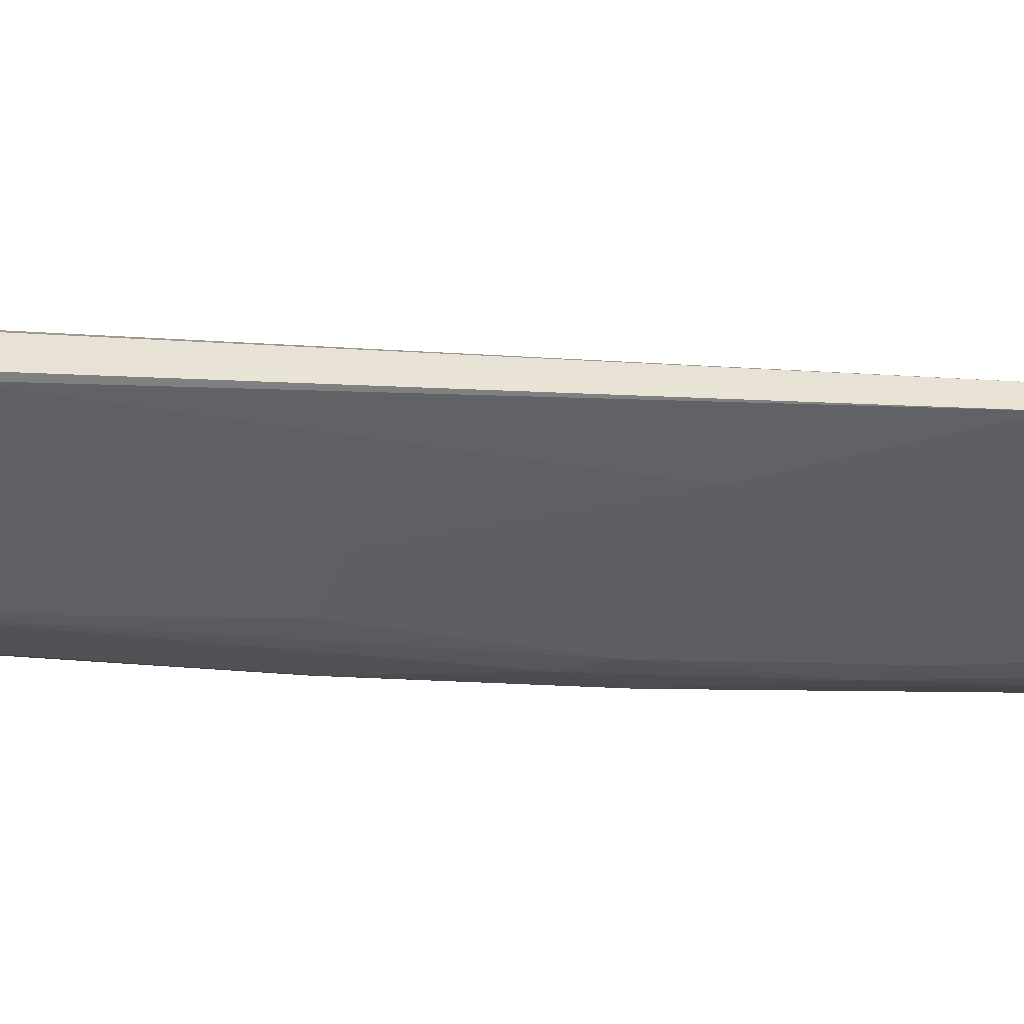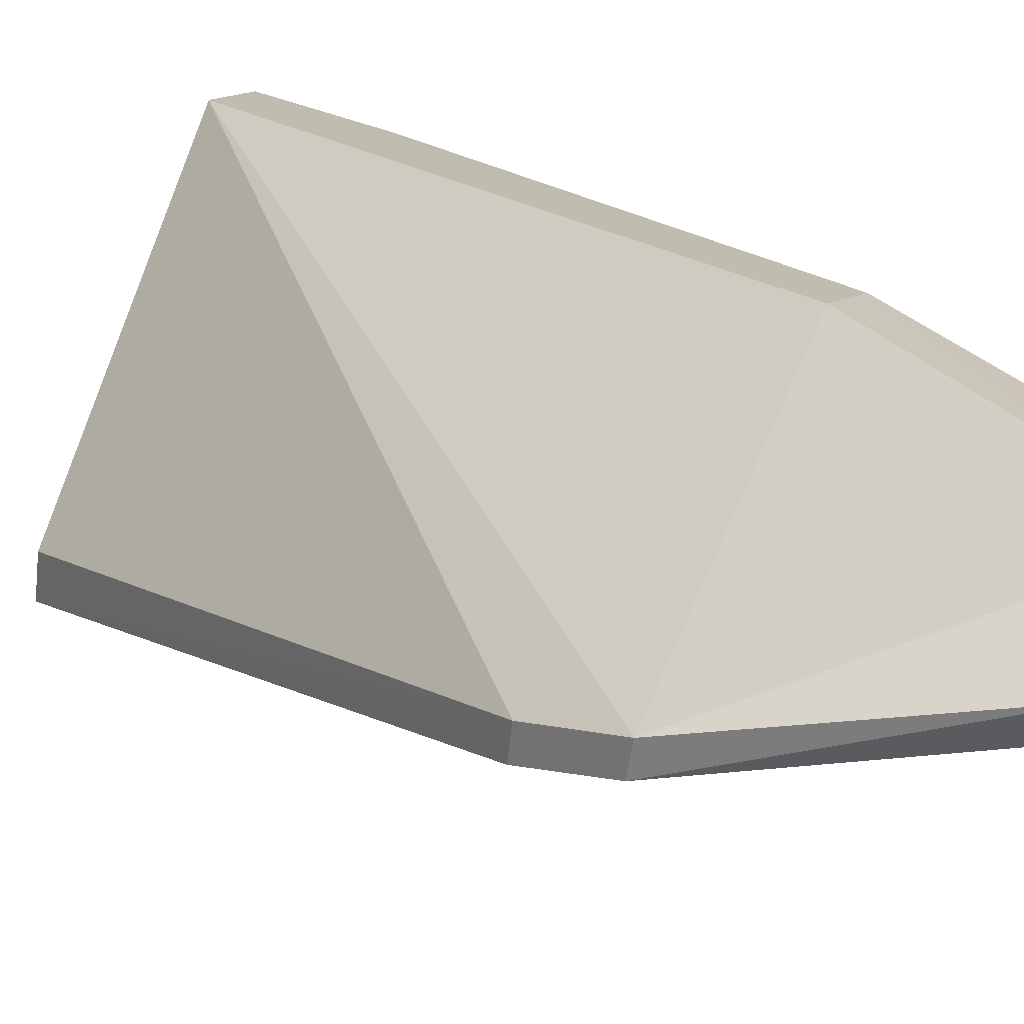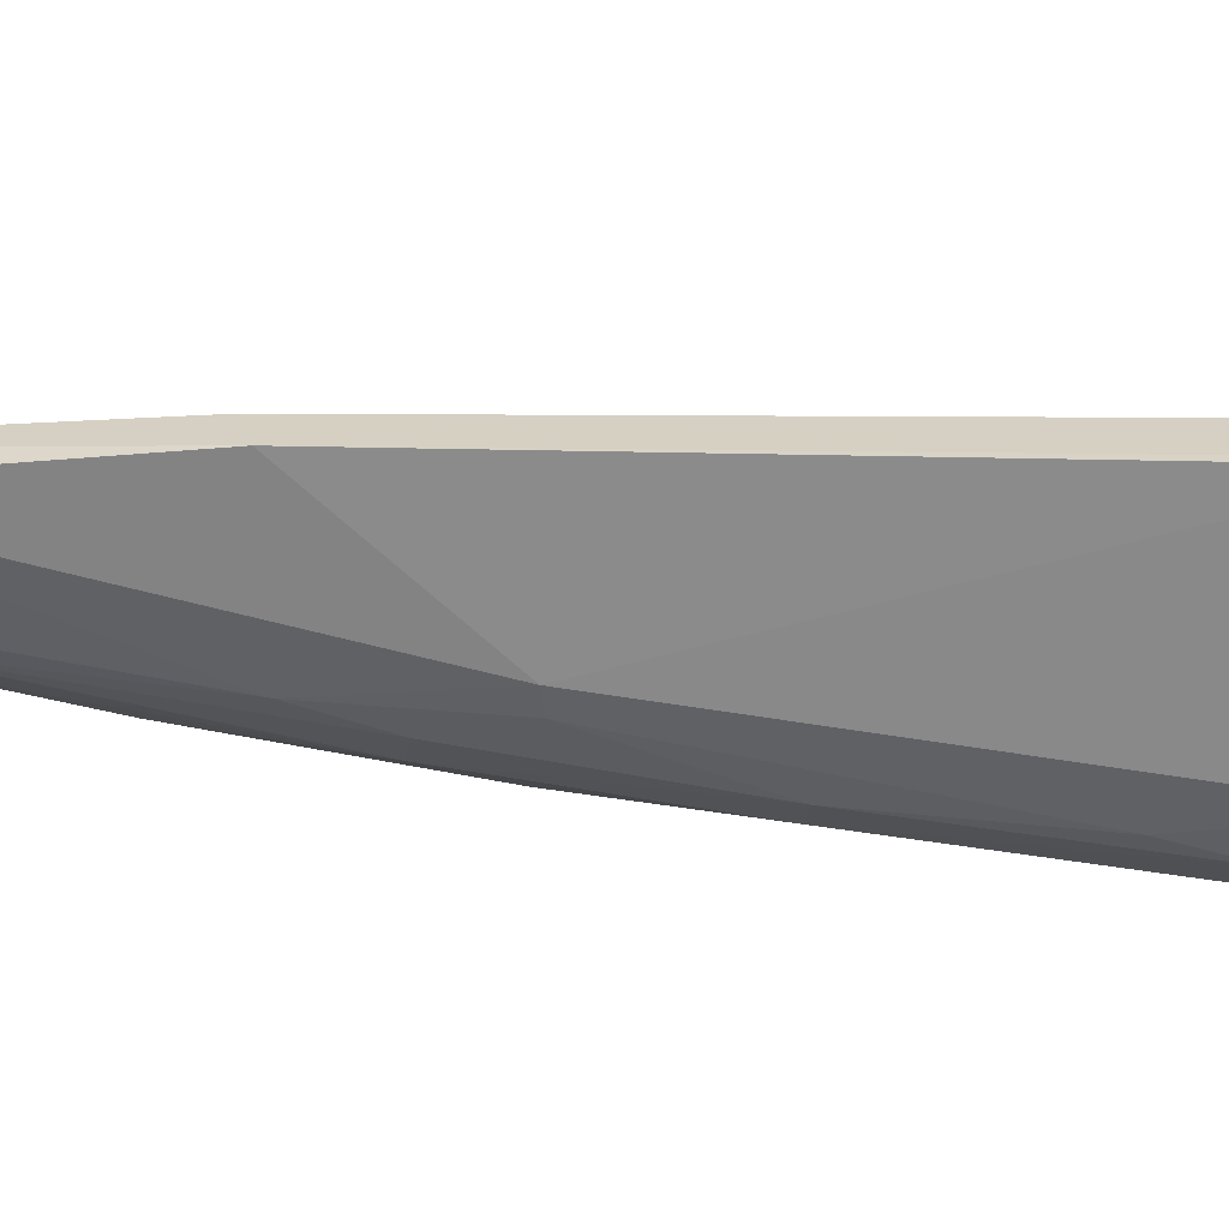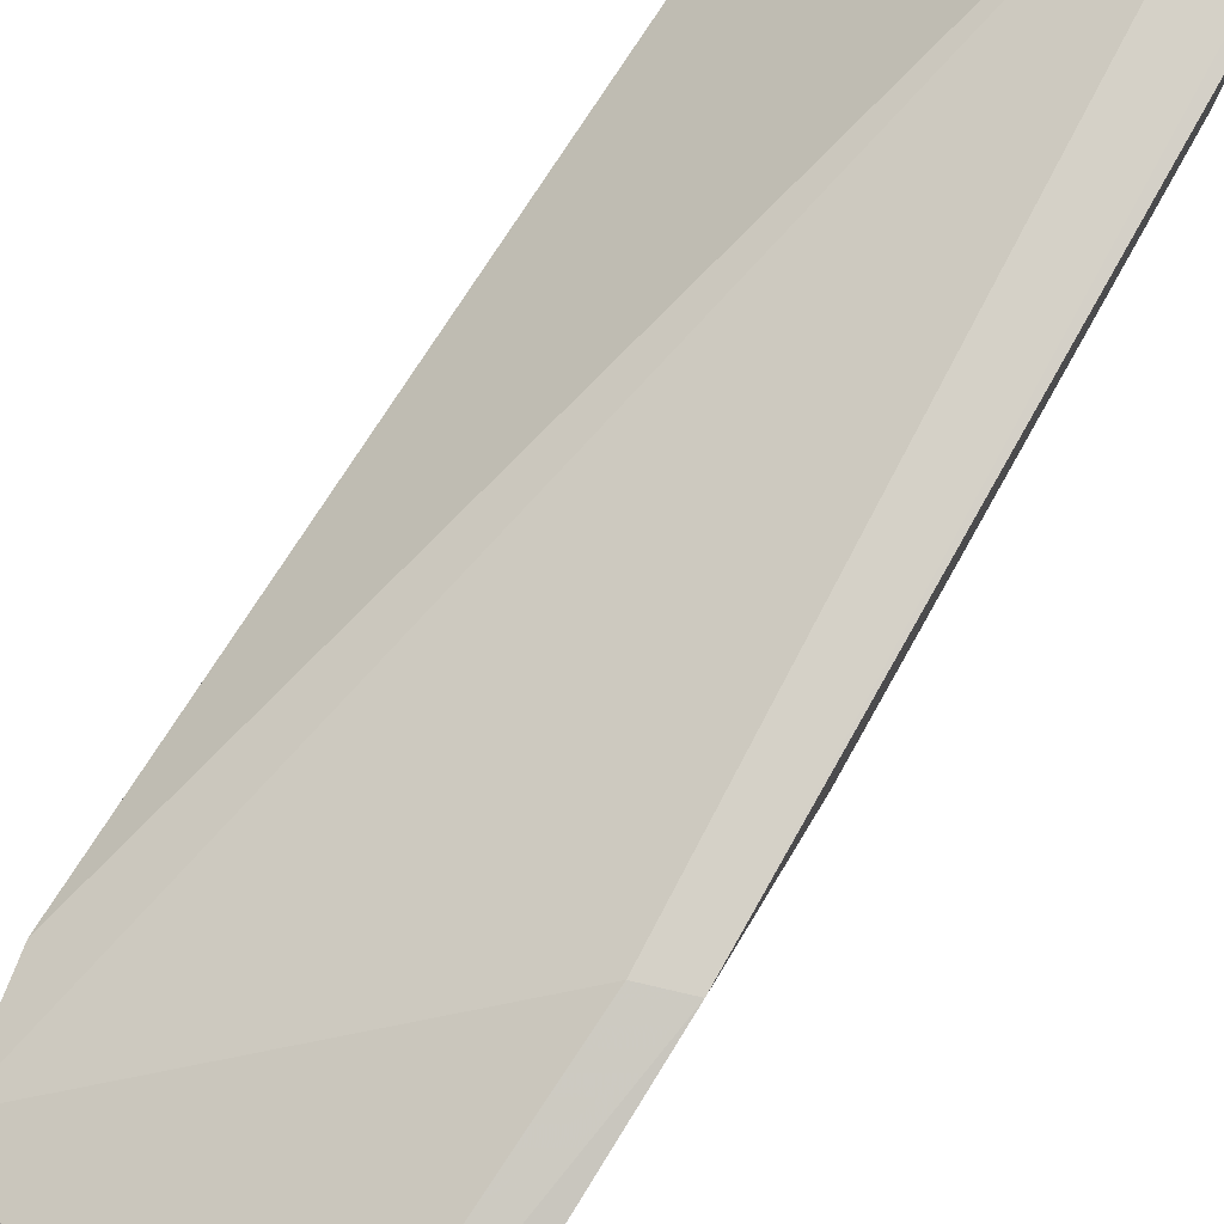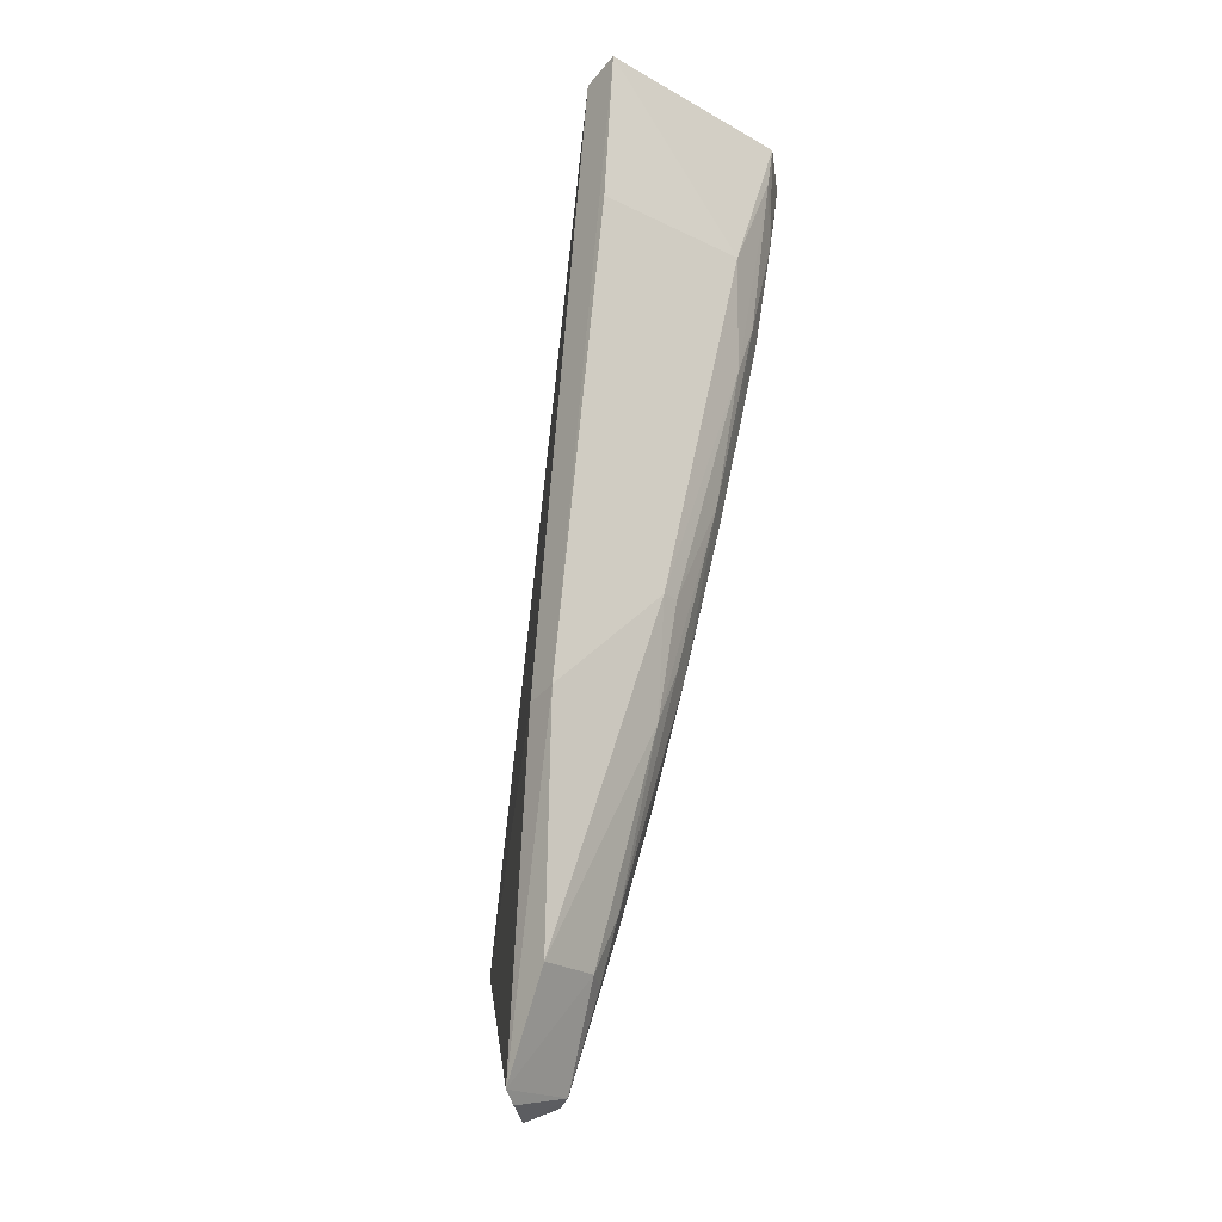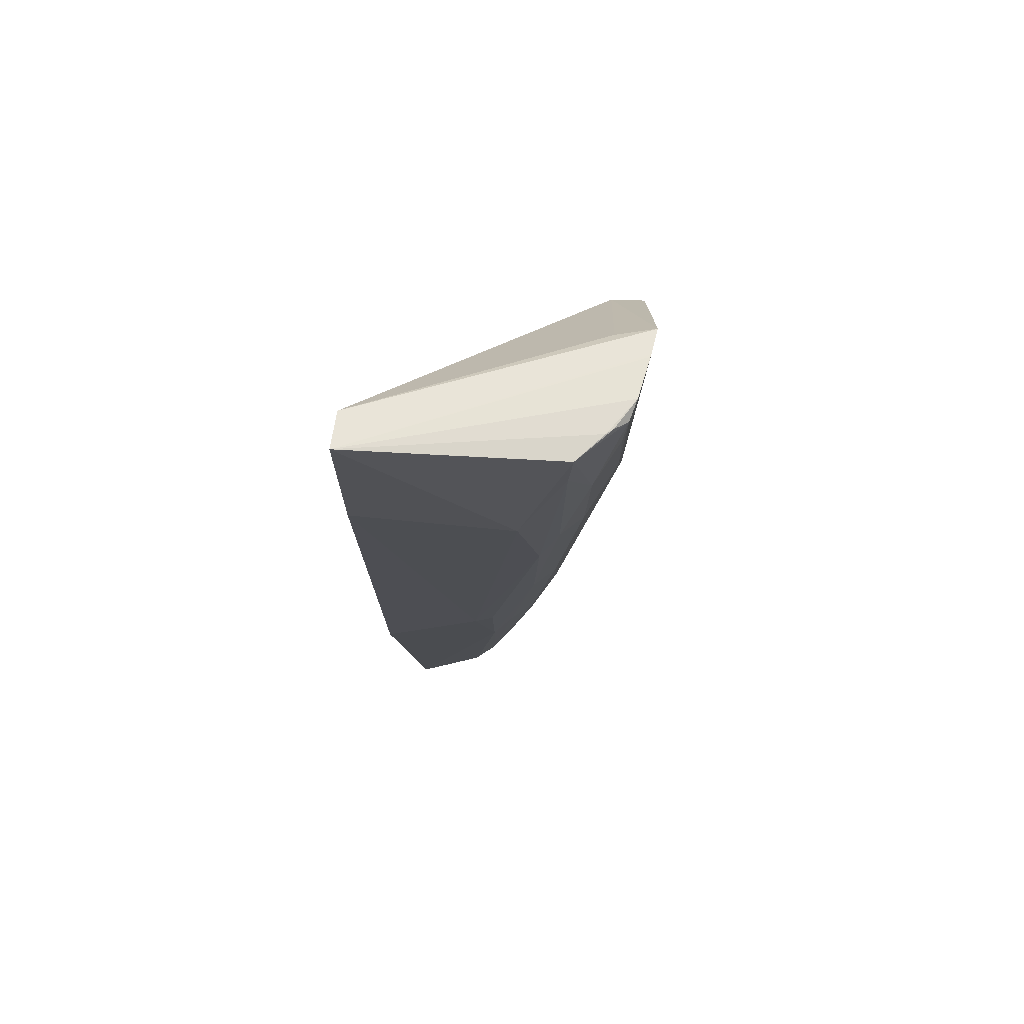
<metadata>
{"format":"obj","ext":"obj","renderer":"f3d","projection":"perspective","resolution":1024,"background":"white","views":[{"elev":-49.1,"azim":69.0,"up":"+Y"},{"elev":16.8,"azim":139.8,"up":"+Y"},{"elev":25.7,"azim":-96.5,"up":"+Y"},{"elev":79.5,"azim":-159.4,"up":"+Y"},{"elev":-29.2,"azim":-125.6,"up":"+Z"},{"elev":64.2,"azim":-83.0,"up":"+Z"}]}
</metadata>
<code>
v -0.09086 -0.06762 0.1645
v -0.06792 -0.09363 0.1517
v -0.05628 -0.08095 0.08472
v -0.07365 -0.07267 0.0666
v -0.09364 -0.08894 0.1651
v -0.0755 -0.08422 0.09166
v -0.0826 -0.06766 0.09942
v -0.06786 -0.09033 0.1511
v -0.07942 -0.095 0.1653
v -0.05634 -0.08483 0.09373
v -0.07024 -0.07976 0.06839
v -0.0844 -0.08029 0.1004
v -0.07498 -0.07099 0.06738
v -0.05623 -0.08244 0.09318
v -0.09509 -0.06766 0.1652
v -0.07998 -0.09119 0.1644
v -0.07896 -0.09034 0.126
v -0.06803 -0.07722 0.06752
v -0.05932 -0.0845 0.09144
v -0.05638 -0.08326 0.08539
v -0.07716 -0.0791 0.07743
v -0.08125 -0.07046 0.07664
v -0.08713 -0.09388 0.1658
v -0.09334 -0.08401 0.149
v -0.08462 -0.09311 0.149
v -0.06503 -0.08754 0.1087
v -0.06922 -0.07656 0.06679
v -0.07494 -0.08142 0.08034
v -0.08262 -0.08459 0.1062
v -0.0723 -0.07914 0.06869
v -0.08595 -0.0677 0.09988
v -0.07906 -0.07708 0.07751
v -0.09081 -0.09143 0.1655
v -0.08265 -0.09459 0.1657
v -0.09064 -0.08787 0.1434
v -0.08776 -0.0786 0.1116
v -0.06792 -0.09333 0.1488
v -0.08081 -0.08715 0.1118
v -0.07845 -0.08741 0.1089
v -0.07689 -0.08134 0.08341
v -0.09357 -0.06771 0.1488
v -0.07938 -0.07946 0.08334
v -0.08904 -0.09334 0.1649
v -0.08232 -0.09466 0.1656
v -0.09325 -0.0885 0.1606
v -0.08759 -0.08518 0.1235
v -0.07371 -0.09034 0.1259
v -0.08842 -0.09005 0.1435
v -0.07791 -0.08419 0.09469
v -0.08471 -0.08239 0.1063
v -0.09027 -0.09205 0.1655
v -0.09056 -0.08594 0.1377
v -0.08722 -0.08047 0.1119
v -0.0855 -0.08723 0.1234
v -0.08638 -0.09286 0.1519
v -0.09067 -0.09062 0.155
v -0.08873 -0.09289 0.1606
f 7 1 3
f 9 2 8
f 13 7 3
f 14 3 1
f 14 1 8
f 14 8 2
f 14 2 10
f 15 9 1
f 15 1 7
f 16 9 8
f 16 8 1
f 16 1 9
f 18 13 3
f 19 6 11
f 20 19 11
f 20 10 19
f 20 14 10
f 20 3 14
f 20 18 3
f 20 11 18
f 24 5 15
f 26 19 10
f 27 18 11
f 27 4 13
f 27 13 18
f 28 11 6
f 30 11 28
f 30 27 11
f 30 4 27
f 30 13 4
f 31 7 13
f 31 13 22
f 31 15 7
f 32 12 22
f 32 30 21
f 32 22 13
f 32 13 30
f 33 23 15
f 33 15 5
f 34 15 23
f 36 22 12
f 36 31 22
f 37 25 17
f 37 2 9
f 37 9 25
f 37 26 10
f 37 10 2
f 39 26 17
f 39 6 19
f 39 19 26
f 39 17 25
f 39 25 38
f 40 30 28
f 40 21 30
f 41 24 15
f 41 15 31
f 41 36 24
f 41 31 36
f 42 12 32
f 42 32 21
f 42 40 29
f 42 21 40
f 43 25 23
f 44 25 9
f 44 9 15
f 44 15 34
f 44 34 23
f 44 23 25
f 45 5 24
f 47 37 17
f 47 17 26
f 47 26 37
f 49 39 38
f 49 6 39
f 49 38 29
f 49 29 40
f 49 40 28
f 49 28 6
f 50 42 29
f 50 12 42
f 50 46 12
f 50 29 46
f 51 43 23
f 51 23 33
f 51 33 5
f 51 5 43
f 52 45 24
f 52 35 45
f 52 46 35
f 52 24 36
f 53 36 12
f 53 12 46
f 53 52 36
f 53 46 52
f 54 29 38
f 54 38 48
f 54 46 29
f 54 48 35
f 54 35 46
f 55 25 43
f 55 48 38
f 55 38 25
f 56 45 35
f 56 35 48
f 56 5 45
f 56 43 5
f 57 55 43
f 57 43 56
f 57 56 48
f 57 48 55

</code>
